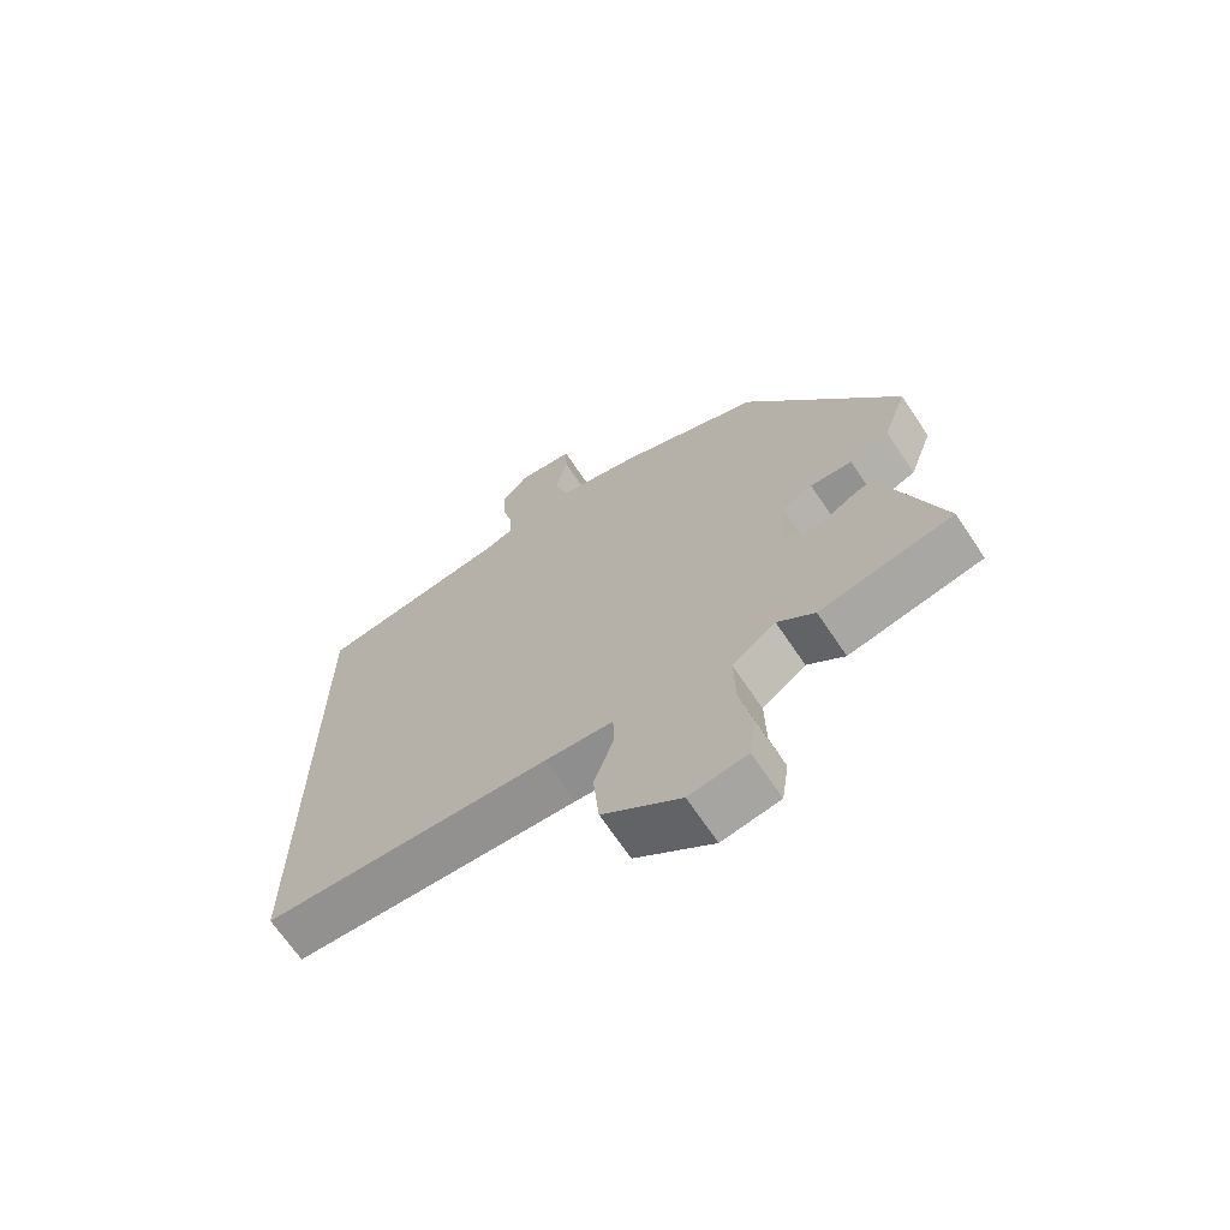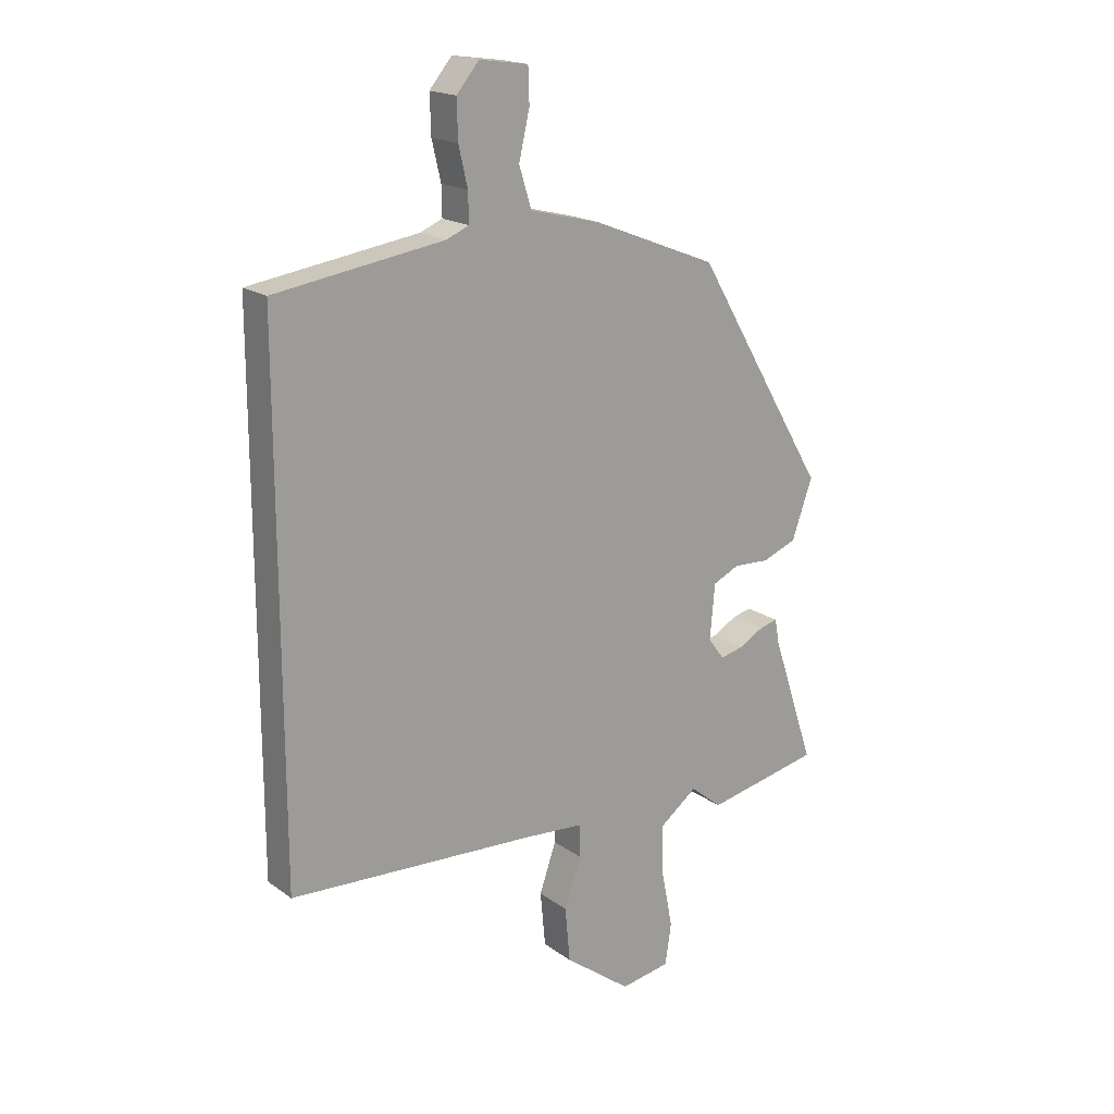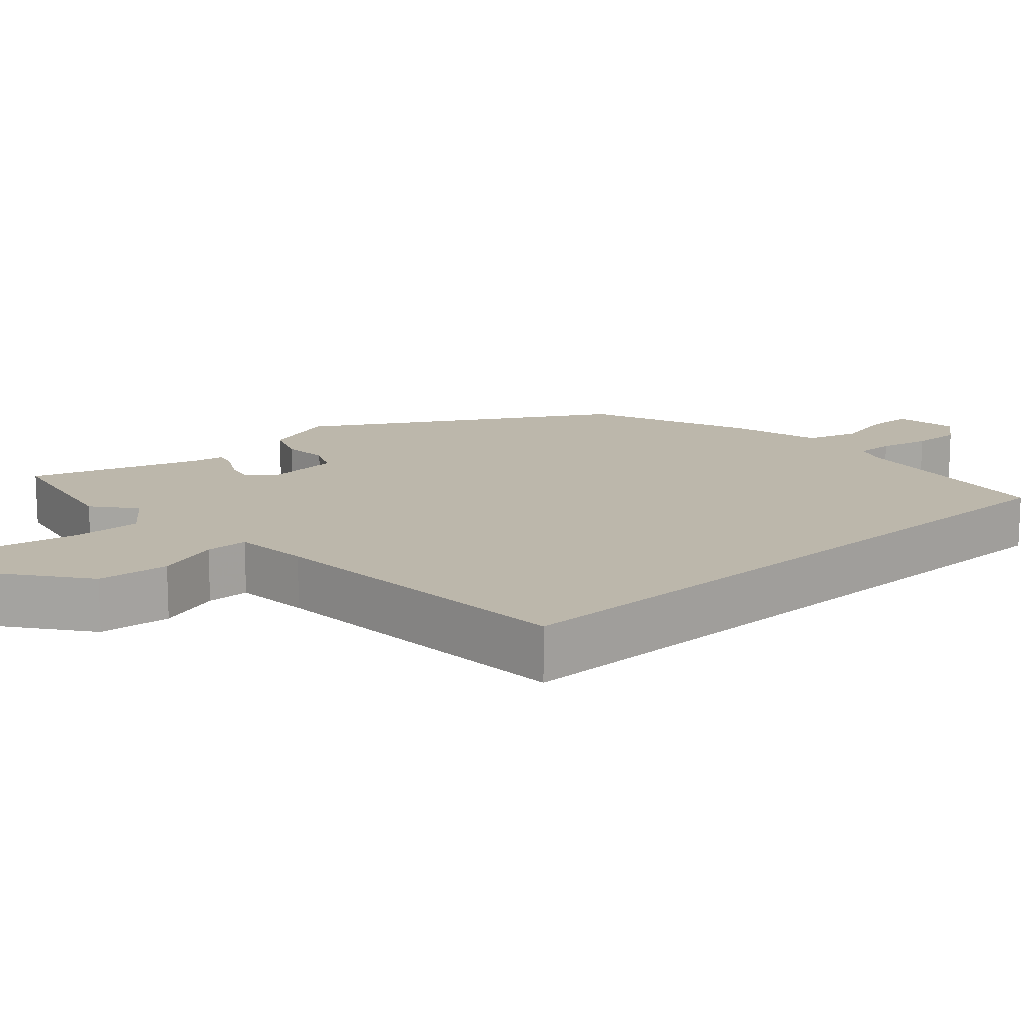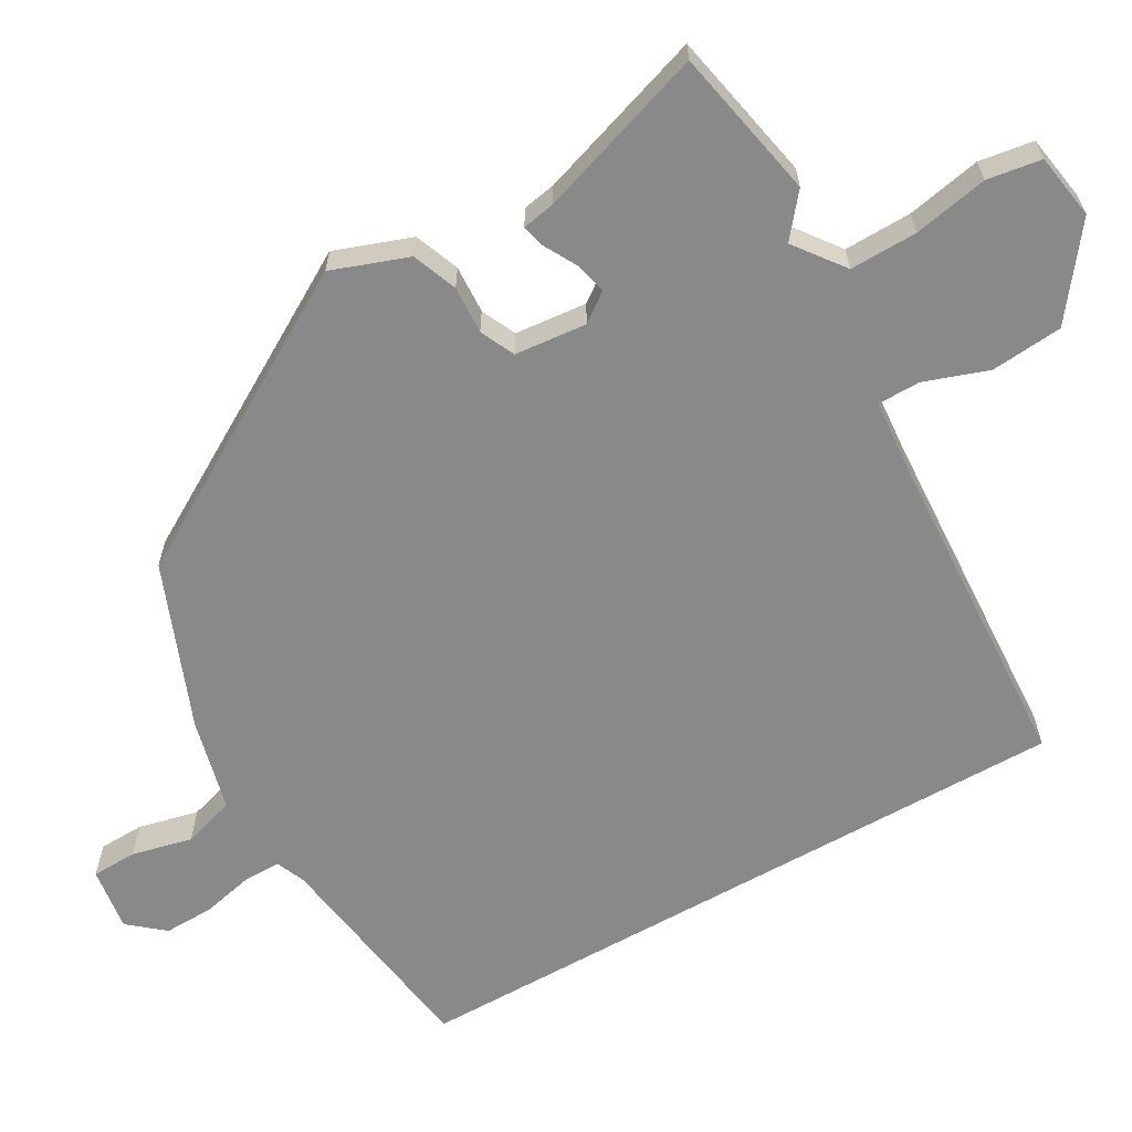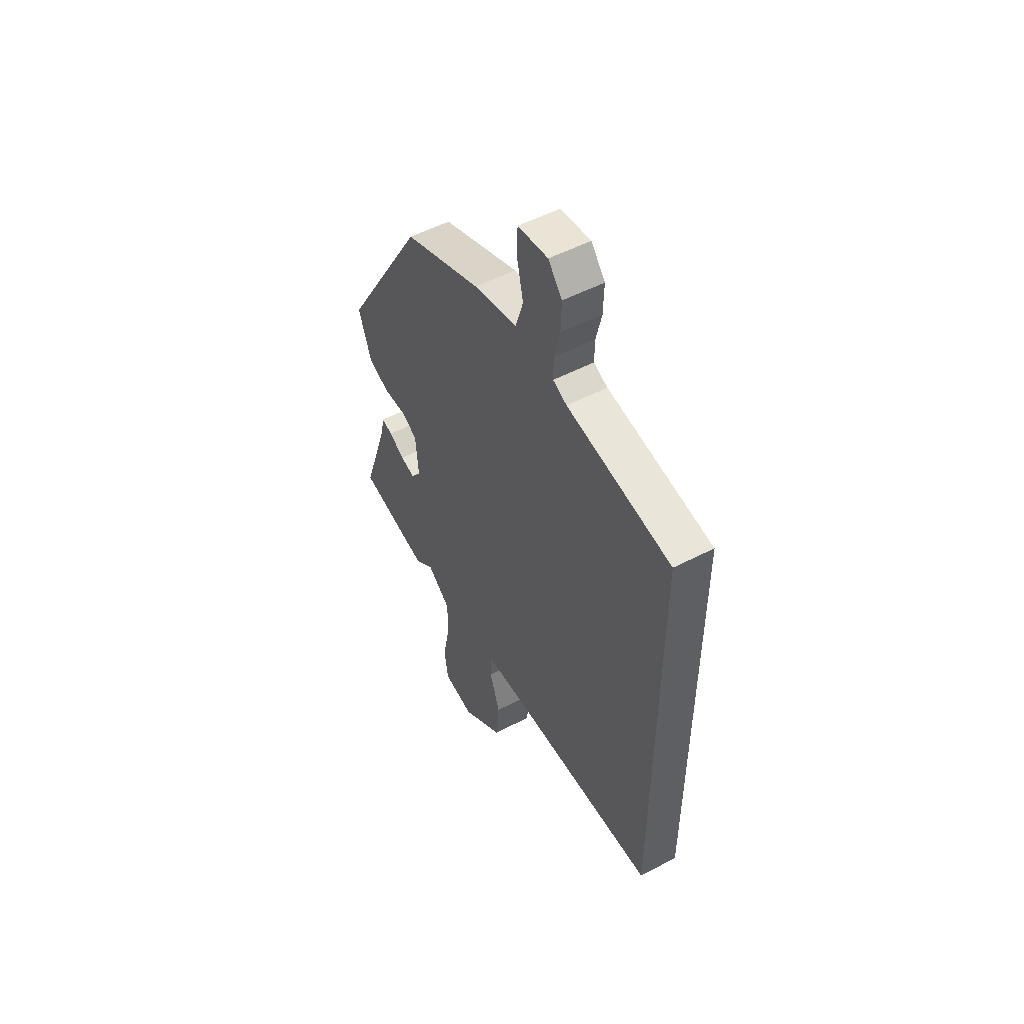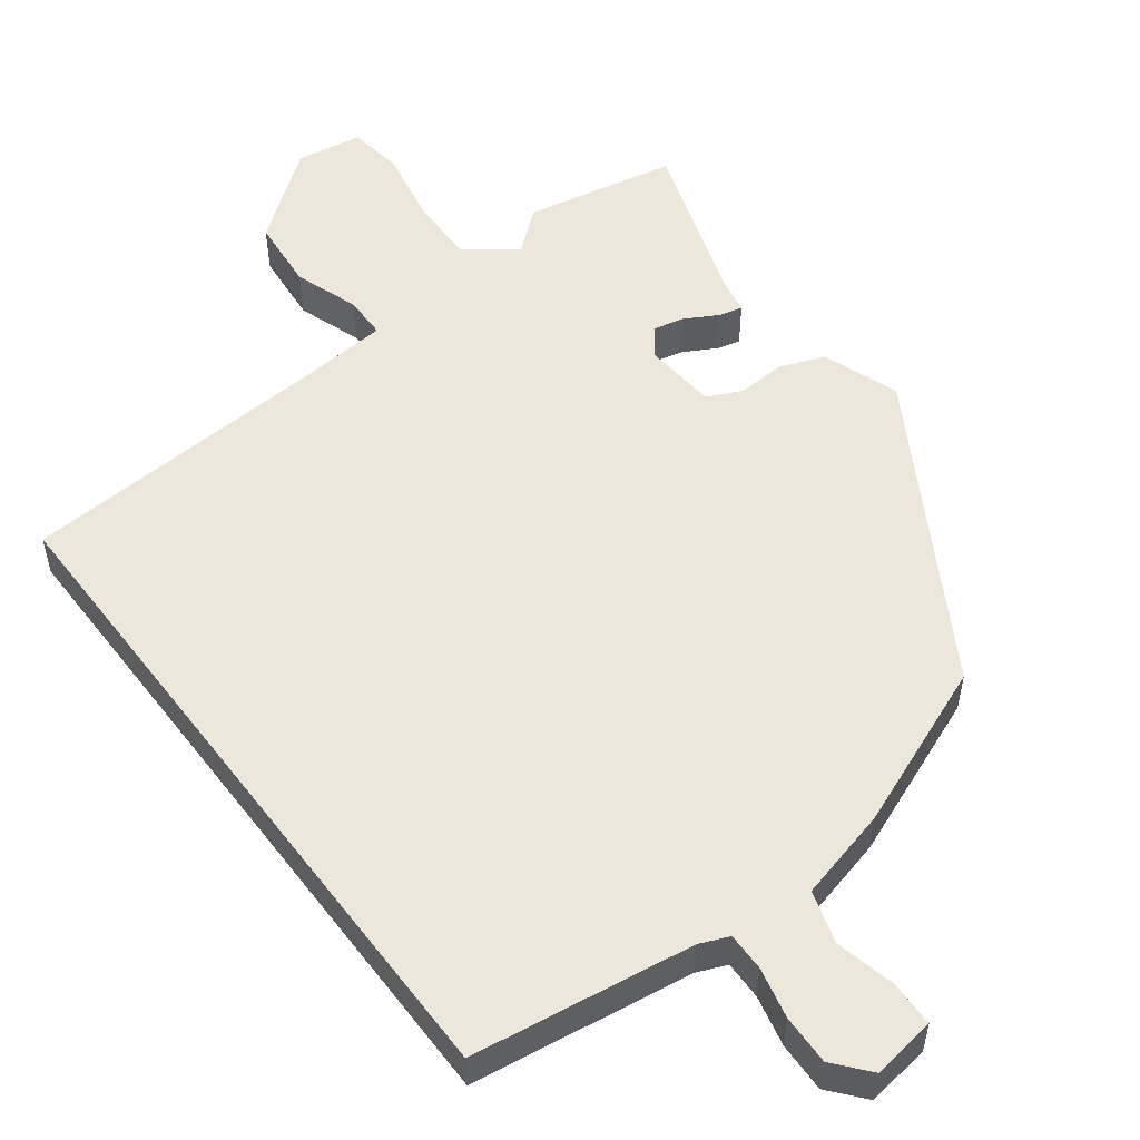
<metadata>
{"format":"obj","ext":"obj","renderer":"f3d","projection":"perspective","resolution":1024,"background":"white","views":[{"elev":-68.0,"azim":33.8,"up":"+Z"},{"elev":18.4,"azim":-36.6,"up":"+Z"},{"elev":14.4,"azim":-132.4,"up":"+Y"},{"elev":-63.3,"azim":119.5,"up":"+Y"},{"elev":52.7,"azim":-119.3,"up":"+Z"},{"elev":53.8,"azim":-37.3,"up":"+Y"}]}
</metadata>
<code>
v 0.555 0.07 -0.489
v 0.35 0.07 -0.531
v 0.293 0.07 -0.485
v 0.226 0.07 -0.536
v 0.228 0.07 -0.628
v 0.248 0.07 -0.729
v 0.237 0.07 -0.803
v 0.148 0.07 -0.818
v 0.028 0.07 -0.728
v 0.019 0.07 -0.63
v 0.049 0.07 -0.543
v 0.048 0.07 -0.485
v -0.057 0.07 -0.477
v -0.5 0.07 -0.454
v -0.5 0.07 0.473
v -0.199 0.07 0.518
v -0.159 0.07 0.535
v -0.16 0.07 0.587
v -0.176 0.07 0.656
v -0.178 0.07 0.724
v -0.138 0.07 0.772
v -0.051 0.07 0.76
v -0.049 0.07 0.698
v -0.068 0.07 0.616
v -0.046 0.07 0.545
v 0.08 0.07 0.514
v 0.303 0.07 0.426
v 0.541 0.07 0.026
v 0.504 0.07 -0.078
v 0.443 0.07 -0.102
v 0.378 0.07 -0.099
v 0.331 0.07 -0.121
v 0.322 0.07 -0.219
v 0.351 0.07 -0.258
v 0.393 0.07 -0.248
v 0.438 0.07 -0.223
v 0.47 0.07 -0.215
v 0.478 0.07 -0.259
v 0.555 0 -0.489
v 0.35 0 -0.531
v 0.293 0 -0.485
v 0.226 0 -0.536
v 0.228 0 -0.628
v 0.248 0 -0.729
v 0.237 0 -0.803
v 0.148 0 -0.818
v 0.028 0 -0.728
v 0.019 0 -0.63
v 0.049 0 -0.543
v 0.048 0 -0.485
v -0.057 0 -0.477
v -0.5 0 -0.454
v -0.5 0 0.473
v -0.199 0 0.518
v -0.159 0 0.535
v -0.16 0 0.587
v -0.176 0 0.656
v -0.178 0 0.724
v -0.138 0 0.772
v -0.051 0 0.76
v -0.049 0 0.698
v -0.068 0 0.616
v -0.046 0 0.545
v 0.08 0 0.514
v 0.303 0 0.426
v 0.541 0 0.026
v 0.504 0 -0.078
v 0.443 0 -0.102
v 0.378 0 -0.099
v 0.331 0 -0.121
v 0.322 0 -0.219
v 0.351 0 -0.258
v 0.393 0 -0.248
v 0.438 0 -0.223
v 0.47 0 -0.215
v 0.478 0 -0.259
f 35 36 37 38
f 1 2 3
f 38 1 3
f 35 38 3
f 34 35 3
f 33 34 3 4
f 32 33 4
f 29 30 31
f 28 29 31
f 27 28 31
f 26 27 31
f 25 26 31
f 25 31 32
f 22 23 24
f 21 22 24
f 20 21 24
f 19 20 24
f 18 19 24
f 17 18 24 25
f 25 32 4
f 17 25 4
f 16 17 4
f 13 14 15 16
f 9 10 11
f 8 9 11
f 7 8 11
f 6 7 11
f 5 6 11
f 5 11 12
f 4 5 12
f 16 4 12
f 12 13 16
f 76 75 74 73
f 41 40 39
f 41 39 76
f 41 76 73
f 41 73 72
f 42 41 72 71
f 42 71 70
f 69 68 67
f 69 67 66
f 69 66 65
f 69 65 64
f 69 64 63
f 70 69 63
f 62 61 60
f 62 60 59
f 62 59 58
f 62 58 57
f 62 57 56
f 63 62 56 55
f 42 70 63
f 42 63 55
f 42 55 54
f 54 53 52 51
f 49 48 47
f 49 47 46
f 49 46 45
f 49 45 44
f 49 44 43
f 50 49 43
f 50 43 42
f 50 42 54
f 54 51 50
f 1 39 40 2
f 2 40 41 3
f 3 41 42 4
f 4 42 43 5
f 5 43 44 6
f 6 44 45 7
f 7 45 46 8
f 8 46 47 9
f 9 47 48 10
f 10 48 49 11
f 11 49 50 12
f 12 50 51 13
f 13 51 52 14
f 14 52 53 15
f 15 53 54 16
f 16 54 55 17
f 17 55 56 18
f 18 56 57 19
f 19 57 58 20
f 20 58 59 21
f 21 59 60 22
f 22 60 61 23
f 23 61 62 24
f 24 62 63 25
f 25 63 64 26
f 26 64 65 27
f 27 65 66 28
f 28 66 67 29
f 29 67 68 30
f 30 68 69 31
f 31 69 70 32
f 32 70 71 33
f 33 71 72 34
f 34 72 73 35
f 35 73 74 36
f 36 74 75 37
f 37 75 76 38
f 38 76 39 1

</code>
